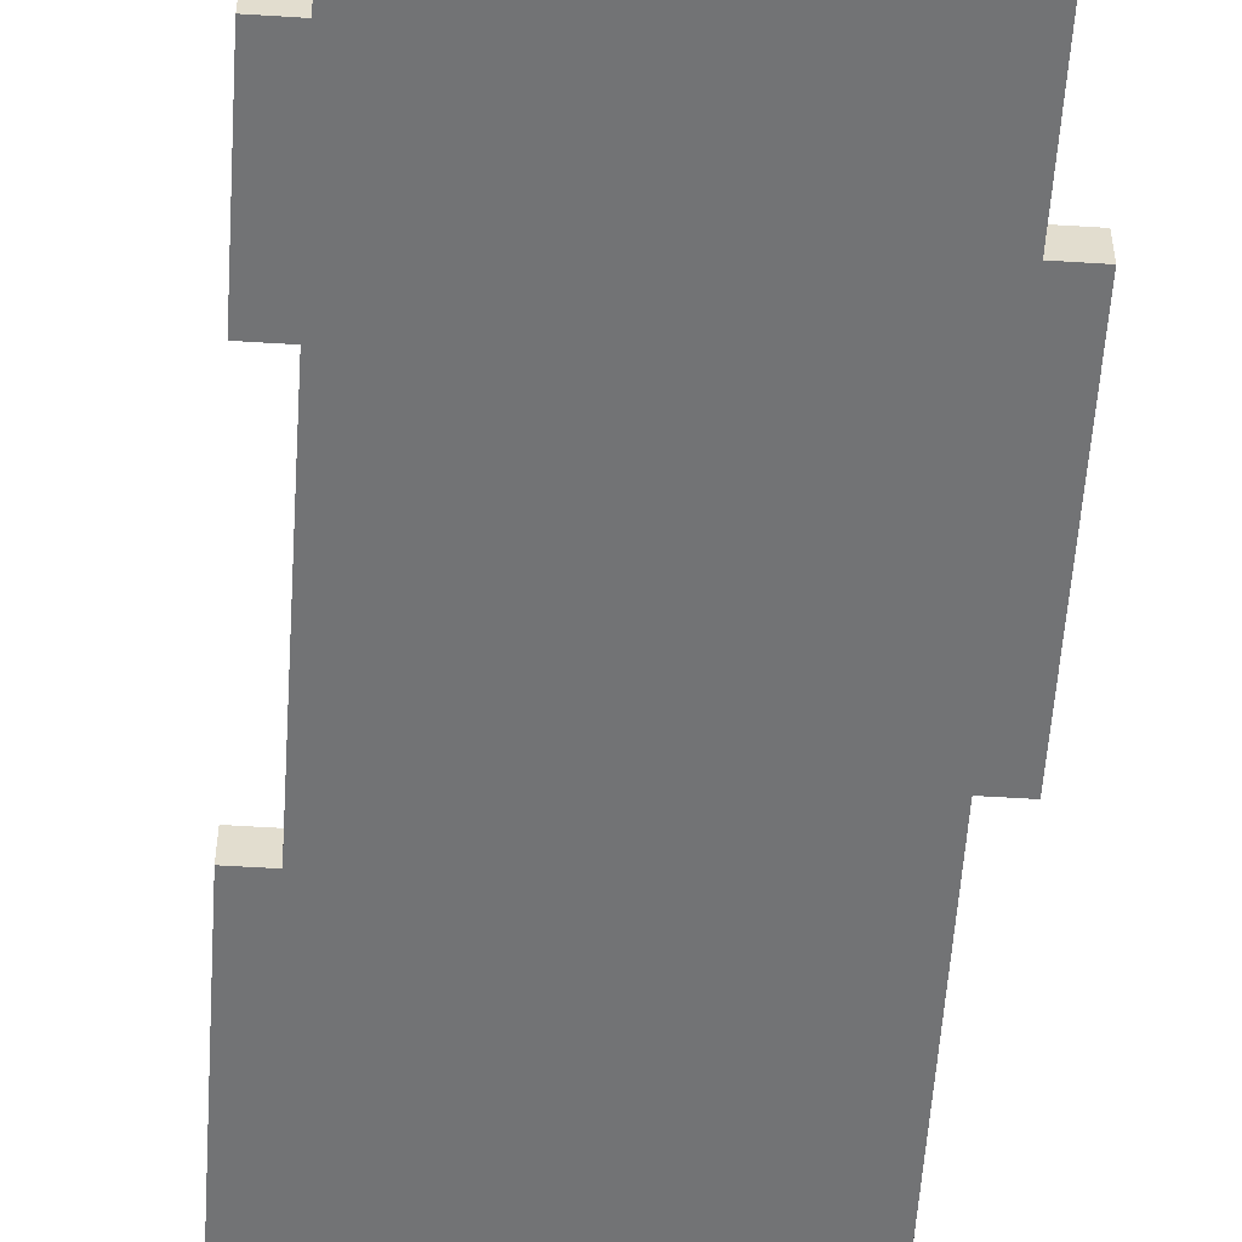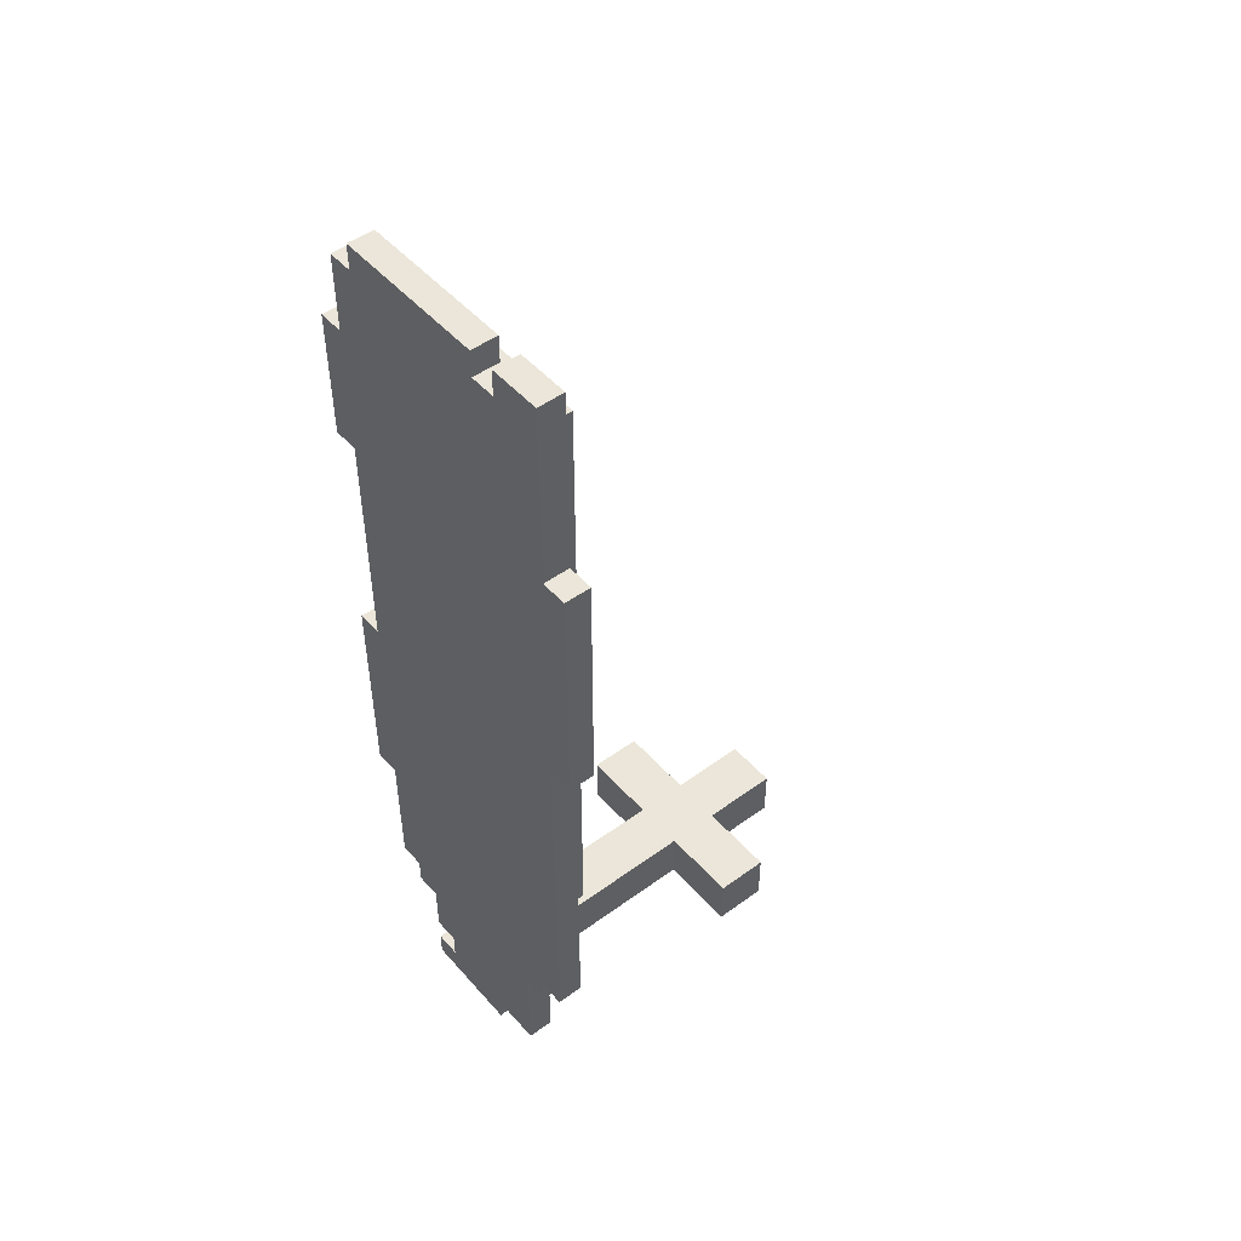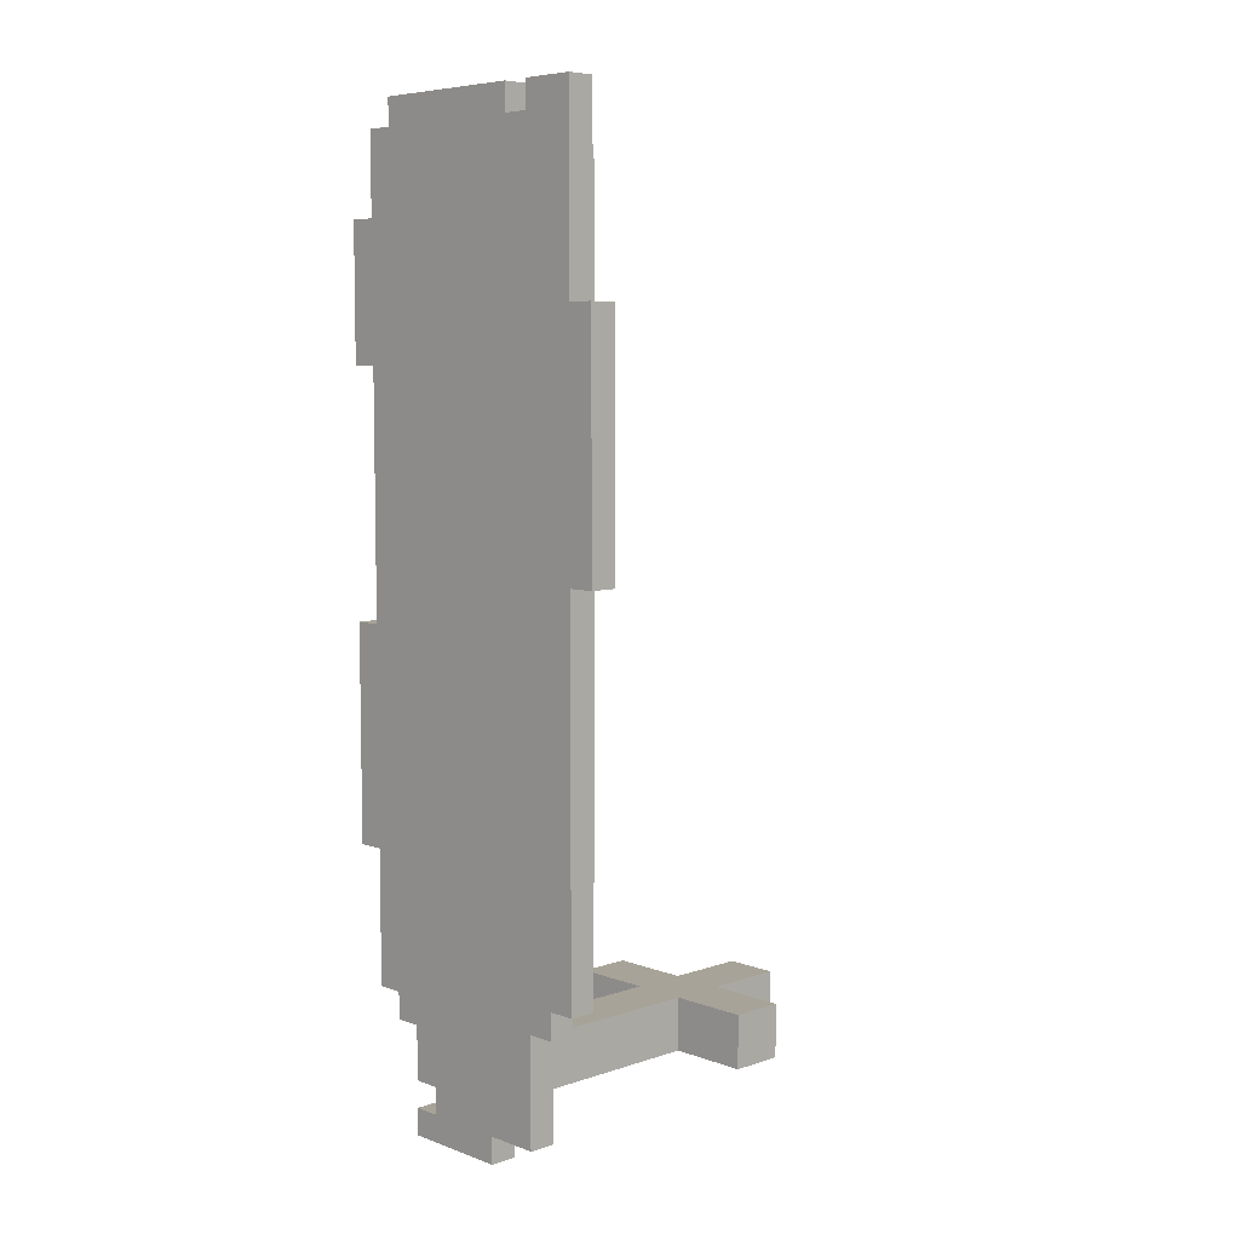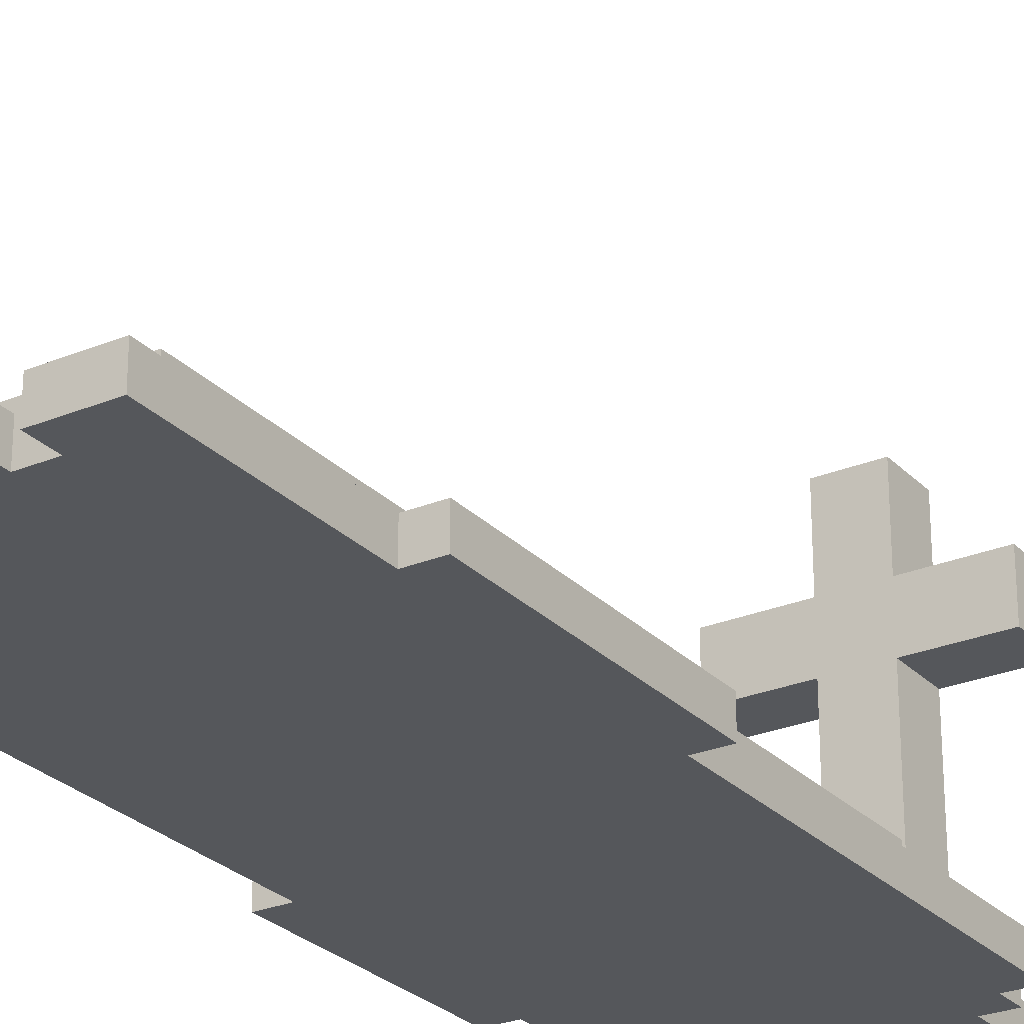
<metadata>
{"format":"obj","ext":"obj","renderer":"f3d","projection":"perspective","resolution":1024,"background":"white","views":[{"elev":-55.9,"azim":-3.8,"up":"+Y"},{"elev":48.5,"azim":50.8,"up":"+Z"},{"elev":6.8,"azim":46.1,"up":"+Z"},{"elev":-26.6,"azim":33.1,"up":"+Y"}]}
</metadata>
<code>
o
v -0.1 0 1.5
v -0.1 0 1
v -0.1 0 0.1
v -0.1 0 -0.7
v -0.1 0.1 1.5
v -0.1 0.1 1
v -0.1 0.1 0.1
v -0.1 0.1 -0.7
v 0 0 1.8
v 0 0 1.5
v 0 0 1
v 0 0 0.1
v 0 0 -0.7
v 0 0 -1.2
v 0 0.1 1.8
v 0 0.1 1.5
v 0 0.1 1
v 0 0.1 0.1
v 0 0.1 -0.7
v 0 0.1 -1.2
v 0.1 0 1.9
v 0.1 0 1.8
v 0.1 0 -1.2
v 0.1 0 -1.3
v 0.1 0.1 1.9
v 0.1 0.1 1.8
v 0.1 0.1 1.5
v 0.1 0.1 -0.6
v 0.1 0.1 -1.2
v 0.1 0.1 -1.3
v 0.1 0.2 1.5
v 0.1 0.2 -0.6
v 0.1 0.9 -1.3
v 0.1 0.9 -1.5
v 0.1 1.1 -1.3
v 0.1 1.1 -1.5
v 0.2 0 -1.3
v 0.2 0 -1.5
v 0.2 0 -1.6
v 0.2 0 -1.7
v 0.2 0.1 1.6
v 0.2 0.1 1.5
v 0.2 0.1 -0.6
v 0.2 0.1 -0.8
v 0.2 0.1 -1.3
v 0.2 0.1 -1.5
v 0.2 0.1 -1.6
v 0.2 0.1 -1.7
v 0.2 0.2 1.6
v 0.2 0.2 1.5
v 0.2 0.2 -0.6
v 0.2 0.2 -0.8
v 0.3 0 -1.5
v 0.3 0 -1.6
v 0.3 0.1 1.7
v 0.3 0.1 1.6
v 0.3 0.1 -0.9
v 0.3 0.1 -1.1
v 0.3 0.1 -1.3
v 0.3 0.1 -1.4
v 0.3 0.1 -1.5
v 0.3 0.1 -1.6
v 0.3 0.2 1.7
v 0.3 0.2 1.6
v 0.3 0.2 -0.9
v 0.3 0.2 -1.1
v 0.3 0.2 -1.3
v 0.3 0.2 -1.4
v 0.4 0.1 -1.2
v 0.4 0.1 -1.3
v 0.4 0.1 -1.4
v 0.4 0.1 -1.5
v 0.4 0.1 -1.6
v 0.4 0.2 -1.2
v 0.4 0.2 -1.3
v 0.4 0.2 -1.4
v 0.4 0.2 -1.5
v 0.4 0.2 -1.6
v 0.4 0.9 -1.3
v 0.4 0.9 -1.5
v 0.4 1.1 -1.3
v 0.4 1.1 -1.5
v 0.4 1.4 -1.3
v 0.4 1.4 -1.5
v 0.8 0 1.9
v 0.8 0 1.8
v 0.8 0.1 1.9
v 0.8 0.1 1.8
v 0.8 0.1 1.7
v 0.8 0.1 1.6
v 0.8 0.2 1.7
v 0.8 0.2 1.6
v 0.5 0.1 -1.5
v 0.5 0.1 -1.6
v 0.5 0.2 -1.5
v 0.5 0.2 -1.6
v 0.6 0 -1.6
v 0.6 0 -1.7
v 0.6 0.1 -1.4
v 0.6 0.1 -1.5
v 0.6 0.1 -1.6
v 0.6 0.1 -1.7
v 0.6 0.2 -1.3
v 0.6 0.2 -1.4
v 0.6 0.9 -1.3
v 0.6 0.9 -1.5
v 0.6 1.1 -1.3
v 0.6 1.1 -1.5
v 0.6 1.4 -1.3
v 0.6 1.4 -1.5
v 0.7 0 1.9
v 0.7 0 1.8
v 0.7 0.1 1.9
v 0.7 0.1 1.8
v 0.7 0.1 1.7
v 0.7 0.1 1.6
v 0.7 0.1 -0.9
v 0.7 0.1 -1.1
v 0.7 0.1 -1.2
v 0.7 0.1 -1.4
v 0.7 0.2 1.7
v 0.7 0.2 1.6
v 0.7 0.2 -0.9
v 0.7 0.2 -1.1
v 0.7 0.2 -1.2
v 0.7 0.2 -1.4
v 0.8 0 -1.2
v 0.8 0 -1.6
v 0.8 0.1 -0.7
v 0.8 0.1 -0.8
v 0.8 0.1 -1.2
v 0.8 0.1 -1.6
v 0.8 0.2 -0.7
v 0.8 0.2 -0.8
v 0.9 0 -1.1
v 0.9 0 -1.2
v 0.9 0.1 1.7
v 0.9 0.1 -0.7
v 0.9 0.1 -1.1
v 0.9 0.1 -1.2
v 0.9 0.2 1.7
v 0.9 0.2 -0.7
v 0.9 0.9 -1.3
v 0.9 0.9 -1.5
v 0.9 1.1 -1.3
v 0.9 1.1 -1.5
v 1 0 1.9
v 1 0 1.2
v 1 0 0.3
v 1 0 -1.1
v 1 0.1 1.9
v 1 0.1 1.2
v 1 0.1 0.3
v 1 0.1 -1.1
v 1.1 0 1.2
v 1.1 0 0.3
v 1.1 0.1 1.2
v 1.1 0.1 0.3
v 0.1 0 1.9
v 0.1 0.1 1.9
v 0.7 0 1.9
v 0.7 0.1 1.9
v 0.8 0 1.9
v 0.8 0.1 1.9
v 1 0 1.9
v 1 0.1 1.9
v 0 0 1.8
v 0 0.1 1.8
v 0.1 0 1.8
v 0.1 0.1 1.8
v 0.7 0 1.8
v 0.7 0.1 1.8
v 0.8 0 1.8
v 0.8 0.1 1.8
v 0.3 0.1 1.7
v 0.3 0.2 1.7
v 0.7 0.1 1.7
v 0.7 0.2 1.7
v 0.8 0.1 1.7
v 0.8 0.2 1.7
v 0.9 0.1 1.7
v 0.9 0.2 1.7
v 0.2 0.1 1.6
v 0.2 0.2 1.6
v 0.3 0.1 1.6
v 0.3 0.2 1.6
v 0.7 0.1 1.6
v 0.7 0.2 1.6
v 0.8 0.1 1.6
v 0.8 0.2 1.6
v -0.1 0 1.5
v -0.1 0.1 1.5
v 0 0 1.5
v 0 0.1 1.5
v 0.1 0.1 1.5
v 0.1 0.2 1.5
v 0.2 0.1 1.5
v 0.2 0.2 1.5
v 1 0 1.2
v 1 0.1 1.2
v 1.1 0 1.2
v 1.1 0.1 1.2
v -0.1 0 0.1
v -0.1 0.1 0.1
v 0 0 0.1
v 0 0.1 0.1
v 0.3 0.1 -0.9
v 0.3 0.2 -0.9
v 0.7 0.1 -0.9
v 0.7 0.2 -0.9
v 0.4 0.1 -1.2
v 0.4 0.2 -1.2
v 0.7 0.1 -1.2
v 0.7 0.2 -1.2
v 0.1 0.9 -1.3
v 0.1 1.1 -1.3
v 0.3 0.1 -1.3
v 0.3 0.2 -1.3
v 0.4 0.1 -1.3
v 0.4 0.2 -1.3
v 0.4 0.9 -1.3
v 0.4 1.1 -1.3
v 0.4 1.4 -1.3
v 0.6 0.2 -1.3
v 0.6 0.9 -1.3
v 0.6 1.1 -1.3
v 0.6 1.4 -1.3
v 0.9 0.9 -1.3
v 0.9 1.1 -1.3
v 0.2 0 -1.6
v 0.2 0.1 -1.6
v 0.3 0 -1.6
v 0.3 0.1 -1.6
v -0.1 0 1
v -0.1 0.1 1
v 0 0 1
v 0 0.1 1
v 1 0 0.3
v 1 0.1 0.3
v 1.1 0 0.3
v 1.1 0.1 0.3
v 0.1 0.1 -0.6
v 0.1 0.2 -0.6
v 0.2 0.1 -0.6
v 0.2 0.2 -0.6
v -0.1 0 -0.7
v -0.1 0.1 -0.7
v 0 0 -0.7
v 0 0.1 -0.7
v 0.8 0.1 -0.7
v 0.8 0.2 -0.7
v 0.9 0.1 -0.7
v 0.9 0.2 -0.7
v 0.2 0.1 -0.8
v 0.2 0.2 -0.8
v 0.8 0.1 -0.8
v 0.8 0.2 -0.8
v 0.3 0.1 -1.1
v 0.3 0.2 -1.1
v 0.7 0.1 -1.1
v 0.7 0.2 -1.1
v 0.9 0 -1.1
v 0.9 0.1 -1.1
v 1 0 -1.1
v 1 0.1 -1.1
v 0 0 -1.2
v 0 0.1 -1.2
v 0.1 0 -1.2
v 0.1 0.1 -1.2
v 0.8 0 -1.2
v 0.8 0.1 -1.2
v 0.9 0 -1.2
v 0.9 0.1 -1.2
v 0.1 0 -1.3
v 0.1 0.1 -1.3
v 0.2 0 -1.3
v 0.2 0.1 -1.3
v 0.3 0.1 -1.4
v 0.3 0.2 -1.4
v 0.4 0.1 -1.4
v 0.4 0.2 -1.4
v 0.6 0.1 -1.4
v 0.6 0.2 -1.4
v 0.7 0.1 -1.4
v 0.7 0.2 -1.4
v 0.1 0.9 -1.5
v 0.1 1.1 -1.5
v 0.2 0 -1.5
v 0.2 0.1 -1.5
v 0.3 0 -1.5
v 0.3 0.1 -1.5
v 0.4 0.2 -1.5
v 0.4 0.9 -1.5
v 0.4 1.1 -1.5
v 0.4 1.4 -1.5
v 0.5 0.1 -1.5
v 0.5 0.2 -1.5
v 0.6 0.1 -1.5
v 0.6 0.9 -1.5
v 0.6 1.1 -1.5
v 0.6 1.4 -1.5
v 0.9 0.9 -1.5
v 0.9 1.1 -1.5
v 0.4 0.1 -1.6
v 0.4 0.2 -1.6
v 0.5 0.1 -1.6
v 0.5 0.2 -1.6
v 0.6 0 -1.6
v 0.6 0.1 -1.6
v 0.8 0 -1.6
v 0.8 0.1 -1.6
v 0.2 0 -1.7
v 0.2 0.1 -1.7
v 0.6 0 -1.7
v 0.6 0.1 -1.7
v 0.1 0 1.9
v 0.7 0 1.9
v 0.8 0 1.9
v 1 0 1.9
v 0 0 1.8
v 0.1 0 1.8
v 0.7 0 1.8
v 0.8 0 1.8
v -0.1 0 1.5
v 0 0 1.5
v 1 0 1.2
v 1.1 0 1.2
v -0.1 0 1
v 0 0 1
v 1 0 0.3
v 1.1 0 0.3
v -0.1 0 0.1
v 0 0 0.1
v -0.1 0 -0.7
v 0 0 -0.7
v 0.9 0 -1.1
v 1 0 -1.1
v 0 0 -1.2
v 0.1 0 -1.2
v 0.8 0 -1.2
v 0.9 0 -1.2
v 0.1 0 -1.3
v 0.2 0 -1.3
v 0.4 0 -1.3
v 0.6 0 -1.3
v 0.2 0 -1.5
v 0.3 0 -1.5
v 0.4 0 -1.5
v 0.6 0 -1.5
v 0.2 0 -1.6
v 0.3 0 -1.6
v 0.6 0 -1.6
v 0.8 0 -1.6
v 0.2 0 -1.7
v 0.6 0 -1.7
v 0.1 0.9 -1.3
v 0.4 0.9 -1.3
v 0.6 0.9 -1.3
v 0.9 0.9 -1.3
v 0.1 0.9 -1.5
v 0.4 0.9 -1.5
v 0.6 0.9 -1.5
v 0.9 0.9 -1.5
v 0.1 0.1 1.9
v 0.7 0.1 1.9
v 0.8 0.1 1.9
v 1 0.1 1.9
v 0 0.1 1.8
v 0.1 0.1 1.8
v 0.7 0.1 1.8
v 0.8 0.1 1.8
v 0.3 0.1 1.7
v 0.7 0.1 1.7
v 0.8 0.1 1.7
v 0.9 0.1 1.7
v 0.2 0.1 1.6
v 0.3 0.1 1.6
v 0.7 0.1 1.6
v 0.8 0.1 1.6
v -0.1 0.1 1.5
v 0 0.1 1.5
v 0.1 0.1 1.5
v 0.2 0.1 1.5
v 1 0.1 1.2
v 1.1 0.1 1.2
v -0.1 0.1 1
v 0 0.1 1
v 1 0.1 0.3
v 1.1 0.1 0.3
v -0.1 0.1 0.1
v 0 0.1 0.1
v 0.1 0.1 -0.6
v 0.2 0.1 -0.6
v -0.1 0.1 -0.7
v 0 0.1 -0.7
v 0.8 0.1 -0.7
v 0.9 0.1 -0.7
v 0.2 0.1 -0.8
v 0.8 0.1 -0.8
v 0.3 0.1 -0.9
v 0.7 0.1 -0.9
v 0.3 0.1 -1.1
v 0.7 0.1 -1.1
v 0.9 0.1 -1.1
v 1 0.1 -1.1
v 0 0.1 -1.2
v 0.1 0.1 -1.2
v 0.4 0.1 -1.2
v 0.7 0.1 -1.2
v 0.8 0.1 -1.2
v 0.9 0.1 -1.2
v 0.1 0.1 -1.3
v 0.2 0.1 -1.3
v 0.3 0.1 -1.3
v 0.4 0.1 -1.3
v 0.3 0.1 -1.4
v 0.4 0.1 -1.4
v 0.6 0.1 -1.4
v 0.7 0.1 -1.4
v 0.2 0.1 -1.5
v 0.3 0.1 -1.5
v 0.4 0.1 -1.5
v 0.5 0.1 -1.5
v 0.6 0.1 -1.5
v 0.2 0.1 -1.6
v 0.3 0.1 -1.6
v 0.4 0.1 -1.6
v 0.5 0.1 -1.6
v 0.6 0.1 -1.6
v 0.8 0.1 -1.6
v 0.2 0.1 -1.7
v 0.6 0.1 -1.7
v 0.3 0.2 1.7
v 0.7 0.2 1.7
v 0.8 0.2 1.7
v 0.9 0.2 1.7
v 0.2 0.2 1.6
v 0.3 0.2 1.6
v 0.7 0.2 1.6
v 0.8 0.2 1.6
v 0.1 0.2 1.5
v 0.2 0.2 1.5
v 0.1 0.2 -0.6
v 0.2 0.2 -0.6
v 0.8 0.2 -0.7
v 0.9 0.2 -0.7
v 0.2 0.2 -0.8
v 0.8 0.2 -0.8
v 0.3 0.2 -0.9
v 0.7 0.2 -0.9
v 0.3 0.2 -1.1
v 0.7 0.2 -1.1
v 0.4 0.2 -1.2
v 0.7 0.2 -1.2
v 0.3 0.2 -1.3
v 0.4 0.2 -1.3
v 0.6 0.2 -1.3
v 0.3 0.2 -1.4
v 0.4 0.2 -1.4
v 0.6 0.2 -1.4
v 0.7 0.2 -1.4
v 0.4 0.2 -1.5
v 0.5 0.2 -1.5
v 0.4 0.2 -1.6
v 0.5 0.2 -1.6
v 0.1 1.1 -1.3
v 0.4 1.1 -1.3
v 0.6 1.1 -1.3
v 0.9 1.1 -1.3
v 0.1 1.1 -1.5
v 0.4 1.1 -1.5
v 0.6 1.1 -1.5
v 0.9 1.1 -1.5
v 0.4 1.4 -1.3
v 0.6 1.4 -1.3
v 0.4 1.4 -1.5
v 0.6 1.4 -1.5
f 5 2 1
f 6 2 5
f 7 4 3
f 8 4 7
f 15 10 9
f 16 10 15
f 17 12 11
f 18 12 17
f 19 14 13
f 20 14 19
f 25 22 21
f 26 22 25
f 29 24 23
f 30 24 29
f 31 28 27
f 32 28 31
f 35 34 33
f 36 34 35
f 45 38 37
f 46 38 45
f 47 40 39
f 48 40 47
f 49 42 41
f 50 42 49
f 51 44 43
f 52 44 51
f 61 54 53
f 62 54 61
f 63 56 55
f 64 56 63
f 65 58 57
f 66 58 65
f 67 60 59
f 68 60 67
f 74 70 69
f 75 70 74
f 76 72 71
f 77 73 72
f 77 72 76
f 78 73 77
f 79 76 75
f 79 77 76
f 80 77 79
f 83 82 81
f 84 82 83
f 87 86 85
f 88 86 87
f 91 90 89
f 92 90 91
f 93 94 95
f 95 94 96
f 97 98 101
f 101 98 102
f 99 100 104
f 103 104 105
f 104 100 106
f 105 104 106
f 107 108 109
f 109 108 110
f 111 112 113
f 113 112 114
f 115 116 121
f 121 116 122
f 117 118 123
f 123 118 124
f 119 120 125
f 125 120 126
f 127 128 131
f 131 128 132
f 129 130 133
f 133 130 134
f 135 136 139
f 139 136 140
f 137 138 141
f 141 138 142
f 143 144 145
f 145 144 146
f 147 148 151
f 151 148 152
f 149 150 153
f 153 150 154
f 155 156 157
f 157 156 158
f 161 160 159
f 162 160 161
f 165 164 163
f 166 164 165
f 169 168 167
f 170 168 169
f 173 172 171
f 174 172 173
f 177 176 175
f 178 176 177
f 181 180 179
f 182 180 181
f 185 184 183
f 186 184 185
f 189 188 187
f 190 188 189
f 193 192 191
f 194 192 193
f 197 196 195
f 198 196 197
f 201 200 199
f 202 200 201
f 205 204 203
f 206 204 205
f 209 208 207
f 210 208 209
f 213 212 211
f 214 212 213
f 219 218 217
f 220 218 219
f 221 216 215
f 222 216 221
f 224 223 222
f 224 222 221
f 224 221 220
f 225 223 224
f 226 223 225
f 227 223 226
f 228 226 225
f 229 226 228
f 232 231 230
f 233 231 232
f 234 235 236
f 236 235 237
f 238 239 240
f 240 239 241
f 242 243 244
f 244 243 245
f 246 247 248
f 248 247 249
f 250 251 252
f 252 251 253
f 254 255 256
f 256 255 257
f 258 259 260
f 260 259 261
f 262 263 264
f 264 263 265
f 266 267 268
f 268 267 269
f 270 271 272
f 272 271 273
f 274 275 276
f 276 275 277
f 278 279 280
f 280 279 281
f 282 283 284
f 284 283 285
f 288 289 290
f 290 289 291
f 286 287 293
f 293 287 294
f 292 293 297
f 294 295 297
f 293 294 297
f 296 297 298
f 297 295 299
f 298 297 299
f 299 295 300
f 300 295 301
f 299 300 302
f 302 300 303
f 304 305 306
f 306 305 307
f 308 309 310
f 310 309 311
f 312 313 314
f 314 313 315
f 321 317 316
f 322 317 321
f 323 319 318
f 325 322 321
f 325 323 322
f 325 321 320
f 326 319 323
f 326 325 324
f 326 323 325
f 328 326 324
f 328 327 326
f 329 327 328
f 330 327 329
f 331 327 330
f 333 330 329
f 334 333 332
f 335 330 333
f 335 333 334
f 336 330 335
f 337 330 336
f 338 336 335
f 339 336 338
f 340 336 339
f 341 336 340
f 342 340 339
f 343 340 342
f 344 340 343
f 345 340 344
f 346 344 343
f 347 344 346
f 348 345 344
f 348 344 347
f 349 340 345
f 349 345 348
f 351 348 347
f 351 349 348
f 352 340 349
f 352 349 351
f 353 340 352
f 354 351 350
f 354 352 351
f 355 352 354
f 360 357 356
f 361 357 360
f 362 359 358
f 363 359 362
f 364 365 369
f 369 365 370
f 366 367 371
f 369 370 372
f 370 371 372
f 368 369 372
f 372 371 373
f 371 367 374
f 373 371 374
f 374 367 375
f 368 372 376
f 376 372 377
f 373 374 378
f 378 374 379
f 368 376 381
f 381 376 382
f 382 376 383
f 375 367 384
f 381 382 386
f 380 381 386
f 386 382 387
f 384 385 388
f 375 384 388
f 388 385 389
f 387 382 391
f 391 382 392
f 390 391 392
f 390 392 394
f 392 393 394
f 394 393 395
f 375 388 397
f 395 393 398
f 396 397 399
f 398 399 400
f 400 399 401
f 398 400 402
f 401 399 403
f 397 388 404
f 399 397 404
f 403 399 404
f 404 388 405
f 395 398 406
f 402 403 406
f 403 404 406
f 398 402 406
f 406 404 407
f 407 404 408
f 408 404 409
f 409 404 410
f 410 404 411
f 407 408 412
f 412 408 413
f 413 408 414
f 414 408 415
f 413 414 416
f 409 410 419
f 413 416 420
f 416 417 420
f 420 417 421
f 421 417 422
f 418 419 424
f 421 422 426
f 426 422 427
f 423 424 428
f 424 419 429
f 428 424 429
f 419 410 430
f 429 419 430
f 427 428 431
f 428 429 431
f 426 427 431
f 425 426 431
f 431 429 432
f 433 434 438
f 438 434 439
f 435 436 440
f 438 439 442
f 439 440 442
f 437 438 442
f 441 442 443
f 442 440 444
f 443 442 444
f 440 436 445
f 444 440 445
f 445 436 446
f 444 445 447
f 447 445 448
f 449 450 451
f 451 450 452
f 453 454 456
f 456 454 457
f 455 456 458
f 458 456 459
f 457 454 460
f 460 454 461
f 462 463 464
f 464 463 465
f 466 467 470
f 470 467 471
f 468 469 472
f 472 469 473
f 474 475 476
f 476 475 477

</code>
